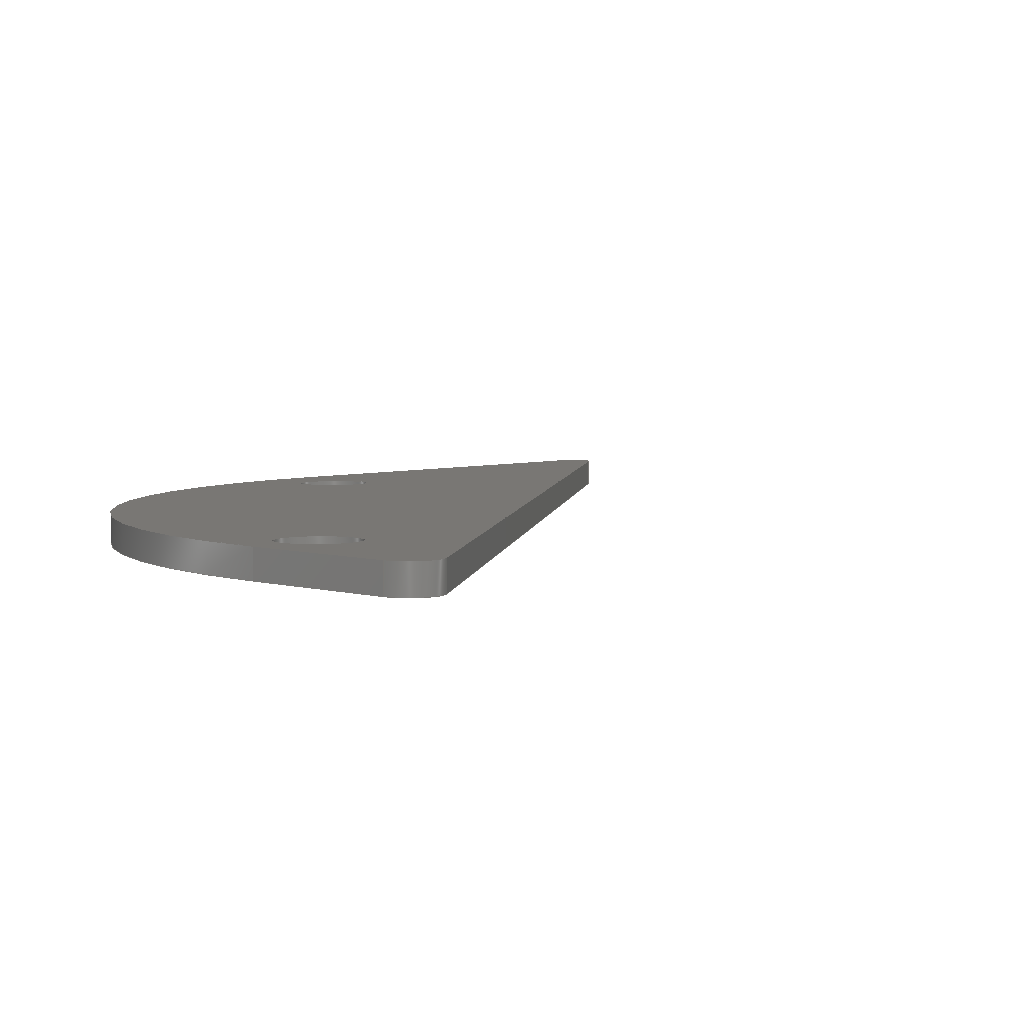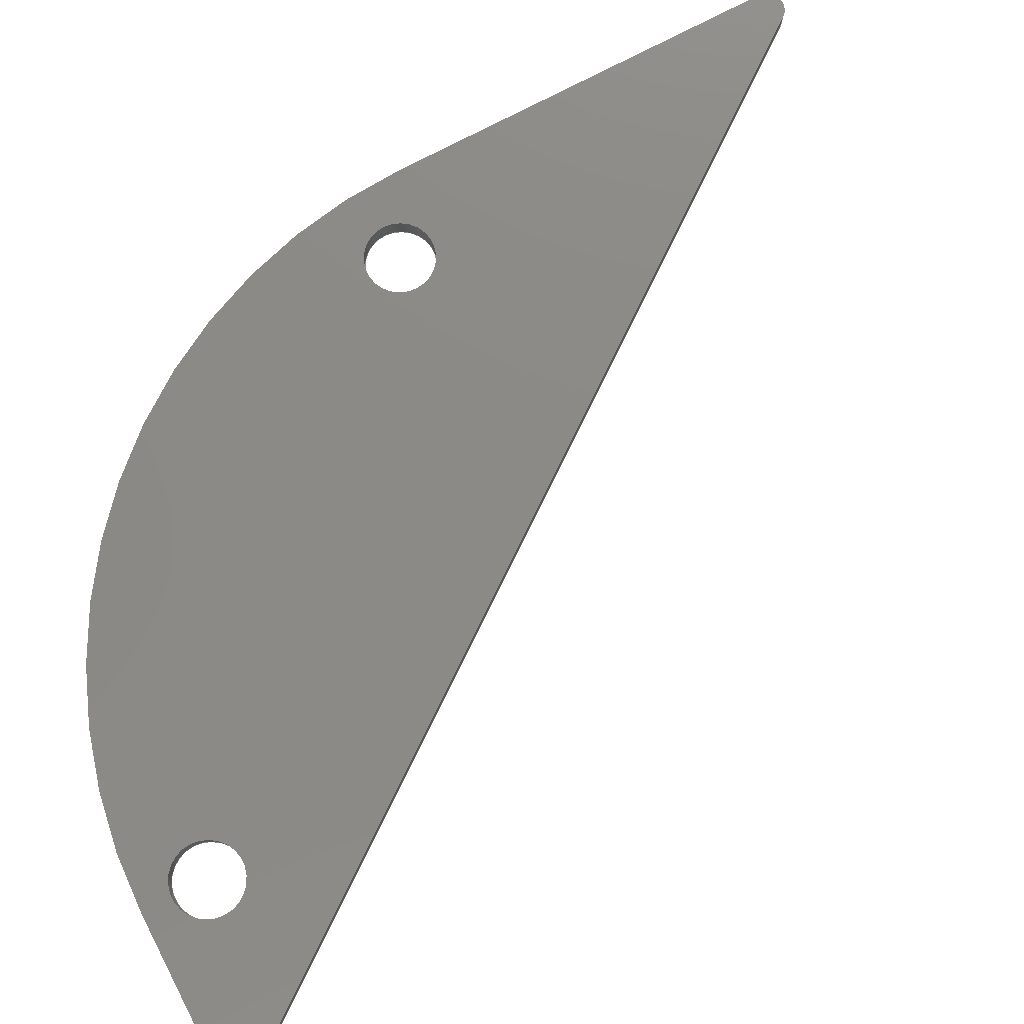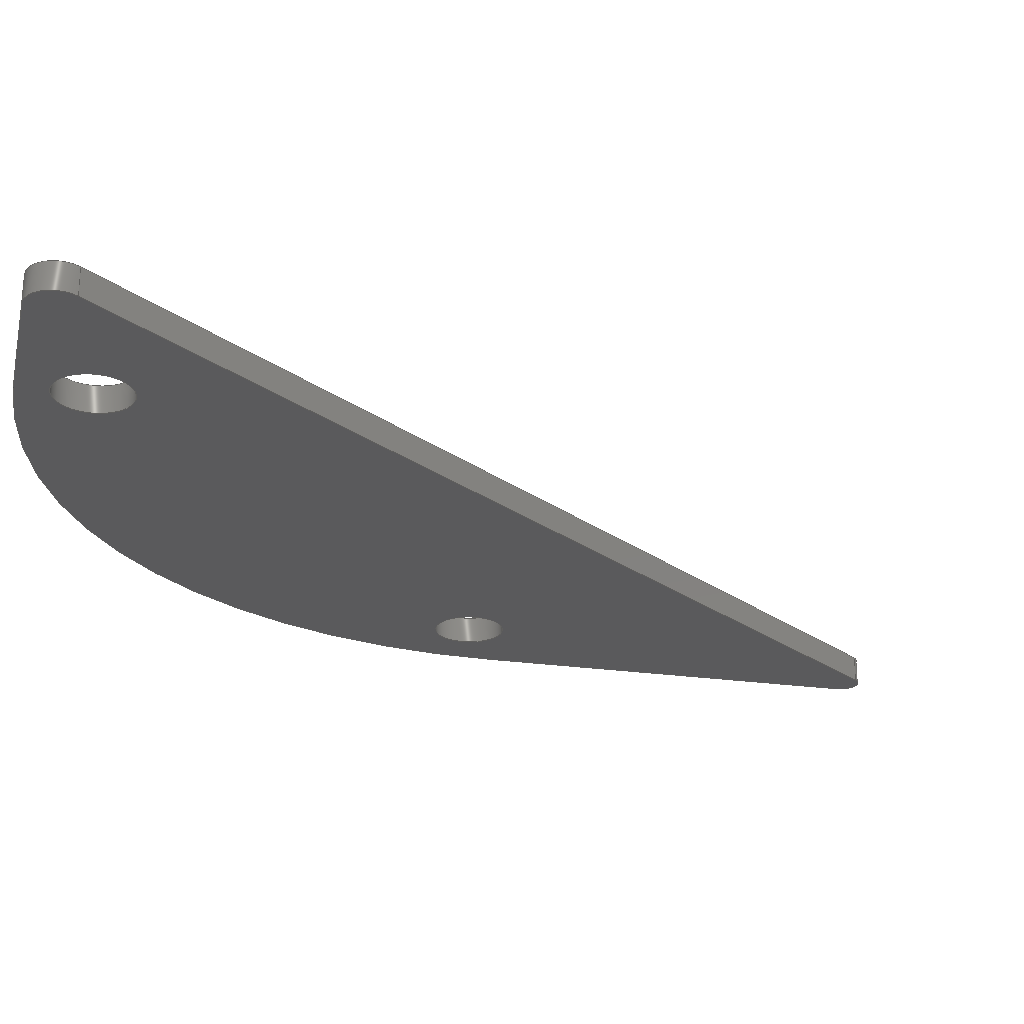
<metadata>
{"format":"step","ext":"stp","renderer":"f3d","projection":"perspective","resolution":1024,"background":"white","views":[{"elev":4.8,"azim":43.6,"up":"+Z"},{"elev":77.9,"azim":62.7,"up":"+Z"},{"elev":-24.6,"azim":76.7,"up":"+Z"}]}
</metadata>
<code>
ISO-10303-21;
DATA;
#1=MECHANICAL_DESIGN_GEOMETRIC_PRESENTATION_REPRESENTATION('',(#4),#332);
#2=SHAPE_REPRESENTATION_RELATIONSHIP('SRR','None',#343,#3);
#3=ADVANCED_BREP_SHAPE_REPRESENTATION('',(#5),#331);
#4=STYLED_ITEM('',(#352),#5);
#5=MANIFOLD_SOLID_BREP('Solid1',#180);
#6=FACE_BOUND('',#34,.T.);
#7=FACE_BOUND('',#35,.T.);
#8=FACE_BOUND('',#37,.T.);
#9=FACE_BOUND('',#38,.T.);
#10=PLANE('',#208);
#11=PLANE('',#212);
#12=PLANE('',#216);
#13=PLANE('',#220);
#14=PLANE('',#221);
#15=FACE_OUTER_BOUND('',#25,.T.);
#16=FACE_OUTER_BOUND('',#26,.T.);
#17=FACE_OUTER_BOUND('',#27,.T.);
#18=FACE_OUTER_BOUND('',#28,.T.);
#19=FACE_OUTER_BOUND('',#29,.T.);
#20=FACE_OUTER_BOUND('',#30,.T.);
#21=FACE_OUTER_BOUND('',#31,.T.);
#22=FACE_OUTER_BOUND('',#32,.T.);
#23=FACE_OUTER_BOUND('',#33,.T.);
#24=FACE_OUTER_BOUND('',#36,.T.);
#25=EDGE_LOOP('',(#117,#118,#119,#120));
#26=EDGE_LOOP('',(#121,#122,#123,#124));
#27=EDGE_LOOP('',(#125,#126,#127,#128));
#28=EDGE_LOOP('',(#129,#130,#131,#132));
#29=EDGE_LOOP('',(#133,#134,#135,#136));
#30=EDGE_LOOP('',(#137,#138,#139,#140));
#31=EDGE_LOOP('',(#141,#142,#143,#144));
#32=EDGE_LOOP('',(#145,#146,#147,#148));
#33=EDGE_LOOP('',(#149,#150,#151,#152,#153,#154));
#34=EDGE_LOOP('',(#155));
#35=EDGE_LOOP('',(#156));
#36=EDGE_LOOP('',(#157,#158,#159,#160,#161,#162));
#37=EDGE_LOOP('',(#163));
#38=EDGE_LOOP('',(#164));
#39=LINE('',#283,#53);
#40=LINE('',#289,#54);
#41=LINE('',#294,#55);
#42=LINE('',#296,#56);
#43=LINE('',#298,#57);
#44=LINE('',#299,#58);
#45=LINE('',#305,#59);
#46=LINE('',#308,#60);
#47=LINE('',#310,#61);
#48=LINE('',#311,#62);
#49=LINE('',#317,#63);
#50=LINE('',#320,#64);
#51=LINE('',#322,#65);
#52=LINE('',#323,#66);
#53=VECTOR('',#228,0.086);
#54=VECTOR('',#235,0.0835);
#55=VECTOR('',#240,0.3937);
#56=VECTOR('',#241,0.3937);
#57=VECTOR('',#242,0.3937);
#58=VECTOR('',#243,0.3937);
#59=VECTOR('',#250,0.3937);
#60=VECTOR('',#253,0.3937);
#61=VECTOR('',#254,0.3937);
#62=VECTOR('',#255,0.3937);
#63=VECTOR('',#262,0.3937);
#64=VECTOR('',#265,0.3937);
#65=VECTOR('',#266,0.3937);
#66=VECTOR('',#267,0.3937);
#67=CIRCLE('',#203,0.086);
#68=CIRCLE('',#204,0.086);
#69=CIRCLE('',#206,0.0835);
#70=CIRCLE('',#207,0.0835);
#71=CIRCLE('',#210,0.04);
#72=CIRCLE('',#211,0.04);
#73=CIRCLE('',#214,0.0625);
#74=CIRCLE('',#215,0.0625);
#75=CIRCLE('',#218,1.25);
#76=CIRCLE('',#219,1.25);
#77=VERTEX_POINT('',#280);
#78=VERTEX_POINT('',#282);
#79=VERTEX_POINT('',#286);
#80=VERTEX_POINT('',#288);
#81=VERTEX_POINT('',#292);
#82=VERTEX_POINT('',#293);
#83=VERTEX_POINT('',#295);
#84=VERTEX_POINT('',#297);
#85=VERTEX_POINT('',#301);
#86=VERTEX_POINT('',#303);
#87=VERTEX_POINT('',#307);
#88=VERTEX_POINT('',#309);
#89=VERTEX_POINT('',#313);
#90=VERTEX_POINT('',#315);
#91=VERTEX_POINT('',#319);
#92=VERTEX_POINT('',#321);
#93=EDGE_CURVE('',#77,#77,#67,.T.);
#94=EDGE_CURVE('',#77,#78,#39,.T.);
#95=EDGE_CURVE('',#78,#78,#68,.T.);
#96=EDGE_CURVE('',#79,#79,#69,.T.);
#97=EDGE_CURVE('',#79,#80,#40,.T.);
#98=EDGE_CURVE('',#80,#80,#70,.T.);
#99=EDGE_CURVE('',#81,#82,#41,.T.);
#100=EDGE_CURVE('',#82,#83,#42,.T.);
#101=EDGE_CURVE('',#84,#83,#43,.T.);
#102=EDGE_CURVE('',#81,#84,#44,.T.);
#103=EDGE_CURVE('',#85,#81,#71,.T.);
#104=EDGE_CURVE('',#86,#84,#72,.T.);
#105=EDGE_CURVE('',#85,#86,#45,.T.);
#106=EDGE_CURVE('',#87,#85,#46,.T.);
#107=EDGE_CURVE('',#88,#86,#47,.T.);
#108=EDGE_CURVE('',#87,#88,#48,.T.);
#109=EDGE_CURVE('',#89,#87,#73,.T.);
#110=EDGE_CURVE('',#90,#88,#74,.T.);
#111=EDGE_CURVE('',#89,#90,#49,.T.);
#112=EDGE_CURVE('',#91,#89,#50,.T.);
#113=EDGE_CURVE('',#92,#90,#51,.T.);
#114=EDGE_CURVE('',#91,#92,#52,.T.);
#115=EDGE_CURVE('',#82,#91,#75,.T.);
#116=EDGE_CURVE('',#83,#92,#76,.T.);
#117=ORIENTED_EDGE('',*,*,#93,.F.);
#118=ORIENTED_EDGE('',*,*,#94,.T.);
#119=ORIENTED_EDGE('',*,*,#95,.T.);
#120=ORIENTED_EDGE('',*,*,#94,.F.);
#121=ORIENTED_EDGE('',*,*,#96,.F.);
#122=ORIENTED_EDGE('',*,*,#97,.T.);
#123=ORIENTED_EDGE('',*,*,#98,.T.);
#124=ORIENTED_EDGE('',*,*,#97,.F.);
#125=ORIENTED_EDGE('',*,*,#99,.T.);
#126=ORIENTED_EDGE('',*,*,#100,.T.);
#127=ORIENTED_EDGE('',*,*,#101,.F.);
#128=ORIENTED_EDGE('',*,*,#102,.F.);
#129=ORIENTED_EDGE('',*,*,#103,.T.);
#130=ORIENTED_EDGE('',*,*,#102,.T.);
#131=ORIENTED_EDGE('',*,*,#104,.F.);
#132=ORIENTED_EDGE('',*,*,#105,.F.);
#133=ORIENTED_EDGE('',*,*,#106,.T.);
#134=ORIENTED_EDGE('',*,*,#105,.T.);
#135=ORIENTED_EDGE('',*,*,#107,.F.);
#136=ORIENTED_EDGE('',*,*,#108,.F.);
#137=ORIENTED_EDGE('',*,*,#109,.T.);
#138=ORIENTED_EDGE('',*,*,#108,.T.);
#139=ORIENTED_EDGE('',*,*,#110,.F.);
#140=ORIENTED_EDGE('',*,*,#111,.F.);
#141=ORIENTED_EDGE('',*,*,#112,.T.);
#142=ORIENTED_EDGE('',*,*,#111,.T.);
#143=ORIENTED_EDGE('',*,*,#113,.F.);
#144=ORIENTED_EDGE('',*,*,#114,.F.);
#145=ORIENTED_EDGE('',*,*,#115,.T.);
#146=ORIENTED_EDGE('',*,*,#114,.T.);
#147=ORIENTED_EDGE('',*,*,#116,.F.);
#148=ORIENTED_EDGE('',*,*,#100,.F.);
#149=ORIENTED_EDGE('',*,*,#116,.T.);
#150=ORIENTED_EDGE('',*,*,#113,.T.);
#151=ORIENTED_EDGE('',*,*,#110,.T.);
#152=ORIENTED_EDGE('',*,*,#107,.T.);
#153=ORIENTED_EDGE('',*,*,#104,.T.);
#154=ORIENTED_EDGE('',*,*,#101,.T.);
#155=ORIENTED_EDGE('',*,*,#96,.T.);
#156=ORIENTED_EDGE('',*,*,#93,.T.);
#157=ORIENTED_EDGE('',*,*,#115,.F.);
#158=ORIENTED_EDGE('',*,*,#99,.F.);
#159=ORIENTED_EDGE('',*,*,#103,.F.);
#160=ORIENTED_EDGE('',*,*,#106,.F.);
#161=ORIENTED_EDGE('',*,*,#109,.F.);
#162=ORIENTED_EDGE('',*,*,#112,.F.);
#163=ORIENTED_EDGE('',*,*,#98,.F.);
#164=ORIENTED_EDGE('',*,*,#95,.F.);
#165=CYLINDRICAL_SURFACE('',#202,0.086);
#166=CYLINDRICAL_SURFACE('',#205,0.0835);
#167=CYLINDRICAL_SURFACE('',#209,0.04);
#168=CYLINDRICAL_SURFACE('',#213,0.0625);
#169=CYLINDRICAL_SURFACE('',#217,1.25);
#170=ADVANCED_FACE('',(#15),#165,.F.);
#171=ADVANCED_FACE('',(#16),#166,.F.);
#172=ADVANCED_FACE('',(#17),#10,.T.);
#173=ADVANCED_FACE('',(#18),#167,.T.);
#174=ADVANCED_FACE('',(#19),#11,.T.);
#175=ADVANCED_FACE('',(#20),#168,.T.);
#176=ADVANCED_FACE('',(#21),#12,.T.);
#177=ADVANCED_FACE('',(#22),#169,.T.);
#178=ADVANCED_FACE('',(#23,#6,#7),#13,.T.);
#179=ADVANCED_FACE('',(#24,#8,#9),#14,.F.);
#180=CLOSED_SHELL('',(#170,#171,#172,#173,#174,#175,#176,#177,#178,#179));
#181=DERIVED_UNIT_ELEMENT(#183,1);
#182=DERIVED_UNIT_ELEMENT(#337,-3);
#183=(
CONVERSION_BASED_UNIT('gram',#185)
MASS_UNIT()
NAMED_UNIT(#334)
);
#184=(
MASS_UNIT()
NAMED_UNIT(*)
SI_UNIT(.KILO.,.GRAM.)
);
#185=MASS_MEASURE_WITH_UNIT(MASS_MEASURE(0.001),#184);
#186=DERIVED_UNIT((#181,#182));
#187=MEASURE_REPRESENTATION_ITEM('density measure',
POSITIVE_RATIO_MEASURE(1),#186);
#188=PROPERTY_DEFINITION_REPRESENTATION(#193,#190);
#189=PROPERTY_DEFINITION_REPRESENTATION(#194,#191);
#190=REPRESENTATION('material name',(#192),#331);
#191=REPRESENTATION('density',(#187),#331);
#192=DESCRIPTIVE_REPRESENTATION_ITEM('Generic','Generic');
#193=PROPERTY_DEFINITION('material property','material name',#345);
#194=PROPERTY_DEFINITION('material property','density of part',#345);
#195=DATE_TIME_ROLE('creation_date');
#196=APPLIED_DATE_AND_TIME_ASSIGNMENT(#197,#195,(#345));
#197=DATE_AND_TIME(#198,#199);
#198=CALENDAR_DATE(2024,12,10);
#199=LOCAL_TIME(0,0,0,#200);
#200=COORDINATED_UNIVERSAL_TIME_OFFSET(0,0,.BEHIND.);
#201=AXIS2_PLACEMENT_3D('',#278,#222,#223);
#202=AXIS2_PLACEMENT_3D('',#279,#224,#225);
#203=AXIS2_PLACEMENT_3D('',#281,#226,#227);
#204=AXIS2_PLACEMENT_3D('',#284,#229,#230);
#205=AXIS2_PLACEMENT_3D('',#285,#231,#232);
#206=AXIS2_PLACEMENT_3D('',#287,#233,#234);
#207=AXIS2_PLACEMENT_3D('',#290,#236,#237);
#208=AXIS2_PLACEMENT_3D('',#291,#238,#239);
#209=AXIS2_PLACEMENT_3D('',#300,#244,#245);
#210=AXIS2_PLACEMENT_3D('',#302,#246,#247);
#211=AXIS2_PLACEMENT_3D('',#304,#248,#249);
#212=AXIS2_PLACEMENT_3D('',#306,#251,#252);
#213=AXIS2_PLACEMENT_3D('',#312,#256,#257);
#214=AXIS2_PLACEMENT_3D('',#314,#258,#259);
#215=AXIS2_PLACEMENT_3D('',#316,#260,#261);
#216=AXIS2_PLACEMENT_3D('',#318,#263,#264);
#217=AXIS2_PLACEMENT_3D('',#324,#268,#269);
#218=AXIS2_PLACEMENT_3D('',#325,#270,#271);
#219=AXIS2_PLACEMENT_3D('',#326,#272,#273);
#220=AXIS2_PLACEMENT_3D('',#327,#274,#275);
#221=AXIS2_PLACEMENT_3D('',#328,#276,#277);
#222=DIRECTION('axis',(0,0,1));
#223=DIRECTION('refdir',(1,0,0));
#224=DIRECTION('center_axis',(0,0,1));
#225=DIRECTION('ref_axis',(-1,0,0));
#226=DIRECTION('center_axis',(0,0,-1));
#227=DIRECTION('ref_axis',(-1,0,0));
#228=DIRECTION('',(0,0,-1));
#229=DIRECTION('center_axis',(0,0,-1));
#230=DIRECTION('ref_axis',(-1,0,0));
#231=DIRECTION('center_axis',(0,0,1));
#232=DIRECTION('ref_axis',(-1,0,0));
#233=DIRECTION('center_axis',(0,0,-1));
#234=DIRECTION('ref_axis',(-1,0,0));
#235=DIRECTION('',(0,0,-1));
#236=DIRECTION('center_axis',(0,0,-1));
#237=DIRECTION('ref_axis',(-1,0,0));
#238=DIRECTION('center_axis',(-1,0,0));
#239=DIRECTION('ref_axis',(0,-1,0));
#240=DIRECTION('',(0,-1,0));
#241=DIRECTION('',(0,0,1));
#242=DIRECTION('',(0,-1,0));
#243=DIRECTION('',(0,0,1));
#244=DIRECTION('center_axis',(0,0,1));
#245=DIRECTION('ref_axis',(0.9754,0.2204,0));
#246=DIRECTION('center_axis',(0,0,1));
#247=DIRECTION('ref_axis',(0.9754,0.2204,0));
#248=DIRECTION('center_axis',(0,0,1));
#249=DIRECTION('ref_axis',(0.9754,0.2204,0));
#250=DIRECTION('',(0,0,1));
#251=DIRECTION('center_axis',(0.8034,0.5954,0));
#252=DIRECTION('ref_axis',(-0.5954,0.8034,0));
#253=DIRECTION('',(-0.5954,0.8034,0));
#254=DIRECTION('',(-0.5954,0.8034,0));
#255=DIRECTION('',(0,0,1));
#256=DIRECTION('center_axis',(0,0,1));
#257=DIRECTION('ref_axis',(0,-1,0));
#258=DIRECTION('center_axis',(0,0,1));
#259=DIRECTION('ref_axis',(0,-1,0));
#260=DIRECTION('center_axis',(0,0,1));
#261=DIRECTION('ref_axis',(0,-1,0));
#262=DIRECTION('',(0,0,1));
#263=DIRECTION('center_axis',(0,-1,0));
#264=DIRECTION('ref_axis',(1,0,0));
#265=DIRECTION('',(1,0,0));
#266=DIRECTION('',(1,0,0));
#267=DIRECTION('',(0,0,1));
#268=DIRECTION('center_axis',(0,0,1));
#269=DIRECTION('ref_axis',(-1,2.797e-16,0));
#270=DIRECTION('center_axis',(0,0,1));
#271=DIRECTION('ref_axis',(-1,2.797e-16,0));
#272=DIRECTION('center_axis',(0,0,1));
#273=DIRECTION('ref_axis',(-1,2.797e-16,0));
#274=DIRECTION('center_axis',(0,0,1));
#275=DIRECTION('ref_axis',(1,0,0));
#276=DIRECTION('center_axis',(0,0,1));
#277=DIRECTION('ref_axis',(1,0,0));
#278=CARTESIAN_POINT('',(0,0,0));
#279=CARTESIAN_POINT('Origin',(-0.2155,-1.147,0));
#280=CARTESIAN_POINT('',(-0.1295,-1.147,0.0625));
#281=CARTESIAN_POINT('Origin',(-0.2155,-1.147,0.0625));
#282=CARTESIAN_POINT('',(-0.1295,-1.147,0));
#283=CARTESIAN_POINT('',(-0.1295,-1.147,0));
#284=CARTESIAN_POINT('Origin',(-0.2155,-1.147,0));
#285=CARTESIAN_POINT('Origin',(-1.278,-0.1469,0));
#286=CARTESIAN_POINT('',(-1.195,-0.1469,0.0625));
#287=CARTESIAN_POINT('Origin',(-1.278,-0.1469,0.0625));
#288=CARTESIAN_POINT('',(-1.195,-0.1469,0));
#289=CARTESIAN_POINT('',(-1.195,-0.1469,0));
#290=CARTESIAN_POINT('Origin',(-1.278,-0.1469,0));
#291=CARTESIAN_POINT('Origin',(-1.466,0.8861,0));
#292=CARTESIAN_POINT('',(-1.466,0.8861,0));
#293=CARTESIAN_POINT('',(-1.466,-0.05336,0));
#294=CARTESIAN_POINT('',(-1.466,0.8861,0));
#295=CARTESIAN_POINT('',(-1.466,-0.05336,0.0625));
#296=CARTESIAN_POINT('',(-1.466,-0.05336,0));
#297=CARTESIAN_POINT('',(-1.466,0.8861,0.0625));
#298=CARTESIAN_POINT('',(-1.466,0.8861,0.0625));
#299=CARTESIAN_POINT('',(-1.466,0.8861,0));
#300=CARTESIAN_POINT('Origin',(-1.426,0.8861,0));
#301=CARTESIAN_POINT('',(-1.393,0.9099,0));
#302=CARTESIAN_POINT('Origin',(-1.426,0.8861,0));
#303=CARTESIAN_POINT('',(-1.393,0.9099,0.0625));
#304=CARTESIAN_POINT('Origin',(-1.426,0.8861,0.0625));
#305=CARTESIAN_POINT('',(-1.393,0.9099,0));
#306=CARTESIAN_POINT('Origin',(0.1729,-1.204,0));
#307=CARTESIAN_POINT('',(0.1729,-1.204,0));
#308=CARTESIAN_POINT('',(0.1729,-1.204,0));
#309=CARTESIAN_POINT('',(0.1729,-1.204,0.0625));
#310=CARTESIAN_POINT('',(0.1729,-1.204,0.0625));
#311=CARTESIAN_POINT('',(0.1729,-1.204,0));
#312=CARTESIAN_POINT('Origin',(0.1227,-1.241,0));
#313=CARTESIAN_POINT('',(0.1227,-1.303,0));
#314=CARTESIAN_POINT('Origin',(0.1227,-1.241,0));
#315=CARTESIAN_POINT('',(0.1227,-1.303,0.0625));
#316=CARTESIAN_POINT('Origin',(0.1227,-1.241,0.0625));
#317=CARTESIAN_POINT('',(0.1227,-1.303,0));
#318=CARTESIAN_POINT('Origin',(-0.2155,-1.303,0));
#319=CARTESIAN_POINT('',(-0.2155,-1.303,0));
#320=CARTESIAN_POINT('',(-0.2155,-1.303,0));
#321=CARTESIAN_POINT('',(-0.2155,-1.303,0.0625));
#322=CARTESIAN_POINT('',(-0.2155,-1.303,0.0625));
#323=CARTESIAN_POINT('',(-0.2155,-1.303,0));
#324=CARTESIAN_POINT('Origin',(-0.2155,-0.05336,0));
#325=CARTESIAN_POINT('Origin',(-0.2155,-0.05336,0));
#326=CARTESIAN_POINT('Origin',(-0.2155,-0.05336,0.0625));
#327=CARTESIAN_POINT('Origin',(-0.6402,-0.1886,0.0625));
#328=CARTESIAN_POINT('Origin',(-0.6402,-0.1886,0));
#329=UNCERTAINTY_MEASURE_WITH_UNIT(LENGTH_MEASURE(0.0003937),
#335,'DISTANCE_ACCURACY_VALUE',
'Maximum model space distance between geometric entities at asserted c
onnectivities');
#330=UNCERTAINTY_MEASURE_WITH_UNIT(LENGTH_MEASURE(0.0003937),
#335,'DISTANCE_ACCURACY_VALUE',
'Maximum model space distance between geometric entities at asserted c
onnectivities');
#331=(
GEOMETRIC_REPRESENTATION_CONTEXT(3)
GLOBAL_UNCERTAINTY_ASSIGNED_CONTEXT((#329))
GLOBAL_UNIT_ASSIGNED_CONTEXT((#335,#339,#340))
REPRESENTATION_CONTEXT('','3D')
);
#332=(
GEOMETRIC_REPRESENTATION_CONTEXT(3)
GLOBAL_UNCERTAINTY_ASSIGNED_CONTEXT((#330))
GLOBAL_UNIT_ASSIGNED_CONTEXT((#335,#339,#340))
REPRESENTATION_CONTEXT('','3D')
);
#333=DIMENSIONAL_EXPONENTS(1,0,0,0,0,0,0);
#334=DIMENSIONAL_EXPONENTS(0,1,0,0,0,0,0);
#335=(
CONVERSION_BASED_UNIT('inch',#338)
LENGTH_UNIT()
NAMED_UNIT(#333)
);
#336=(
LENGTH_UNIT()
NAMED_UNIT(*)
SI_UNIT(.MILLI.,.METRE.)
);
#337=(
LENGTH_UNIT()
NAMED_UNIT(*)
SI_UNIT(.CENTI.,.METRE.)
);
#338=LENGTH_MEASURE_WITH_UNIT(LENGTH_MEASURE(25.4),#336);
#339=(
NAMED_UNIT(*)
PLANE_ANGLE_UNIT()
SI_UNIT($,.RADIAN.)
);
#340=(
NAMED_UNIT(*)
SI_UNIT($,.STERADIAN.)
SOLID_ANGLE_UNIT()
);
#341=SHAPE_DEFINITION_REPRESENTATION(#342,#343);
#342=PRODUCT_DEFINITION_SHAPE('',$,#345);
#343=SHAPE_REPRESENTATION('',(#201),#331);
#344=PRODUCT_DEFINITION_CONTEXT('part definition',#349,'design');
#345=PRODUCT_DEFINITION('ramp_v2','ramp_v2',#346,#344);
#346=PRODUCT_DEFINITION_FORMATION('',$,#351);
#347=PRODUCT_RELATED_PRODUCT_CATEGORY('ramp_v2','ramp_v2',(#351));
#348=APPLICATION_PROTOCOL_DEFINITION('international standard',
'automotive_design',2009,#349);
#349=APPLICATION_CONTEXT(
'Core Data for Automotive Mechanical Design Process');
#350=PRODUCT_CONTEXT('part definition',#349,'mechanical');
#351=PRODUCT('ramp_v2','ramp_v2',$,(#350));
#352=PRESENTATION_STYLE_ASSIGNMENT((#353));
#353=SURFACE_STYLE_USAGE(.BOTH.,#356);
#354=SURFACE_STYLE_RENDERING_WITH_PROPERTIES($,#360,(#355));
#355=SURFACE_STYLE_TRANSPARENT(0);
#356=SURFACE_SIDE_STYLE('',(#357,#354));
#357=SURFACE_STYLE_FILL_AREA(#358);
#358=FILL_AREA_STYLE('',(#359));
#359=FILL_AREA_STYLE_COLOUR('',#360);
#360=COLOUR_RGB('',0.749,0.749,0.749);
ENDSEC;
END-ISO-10303-21;

</code>
